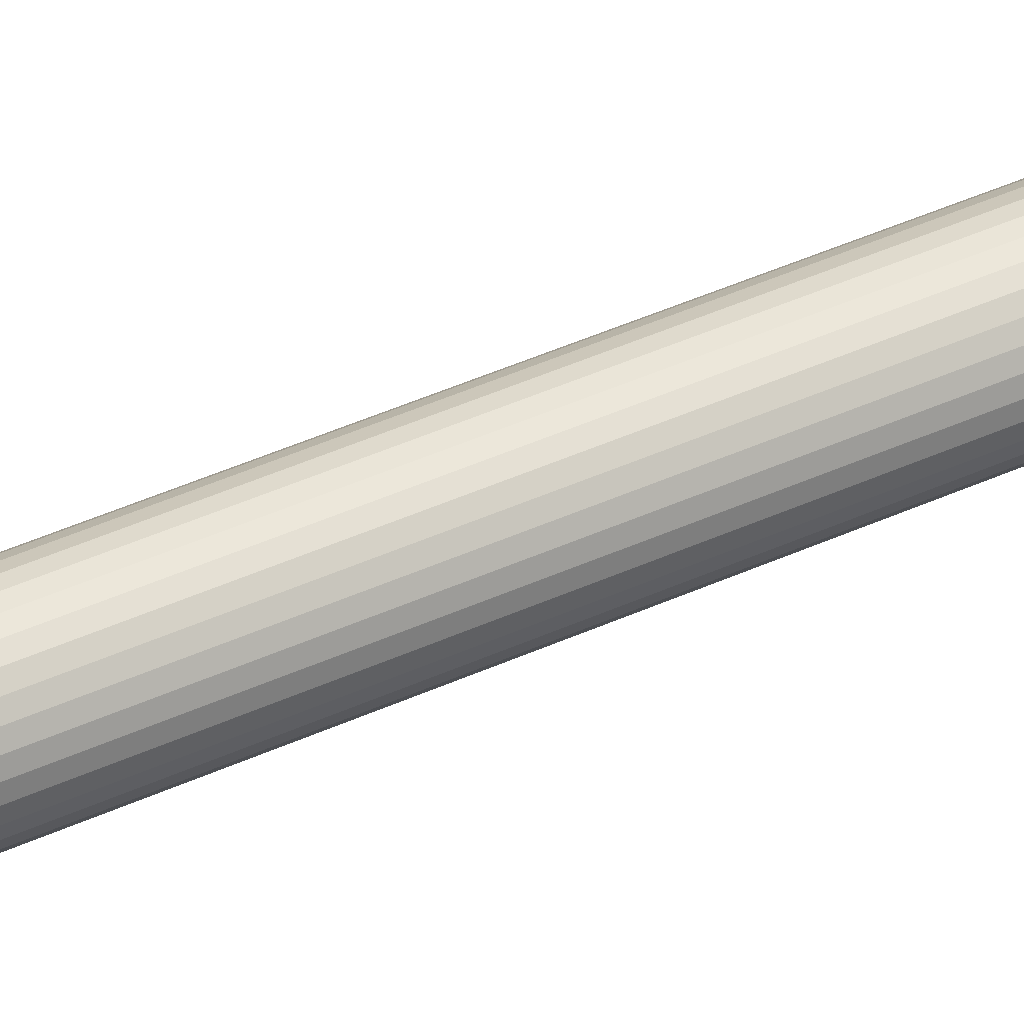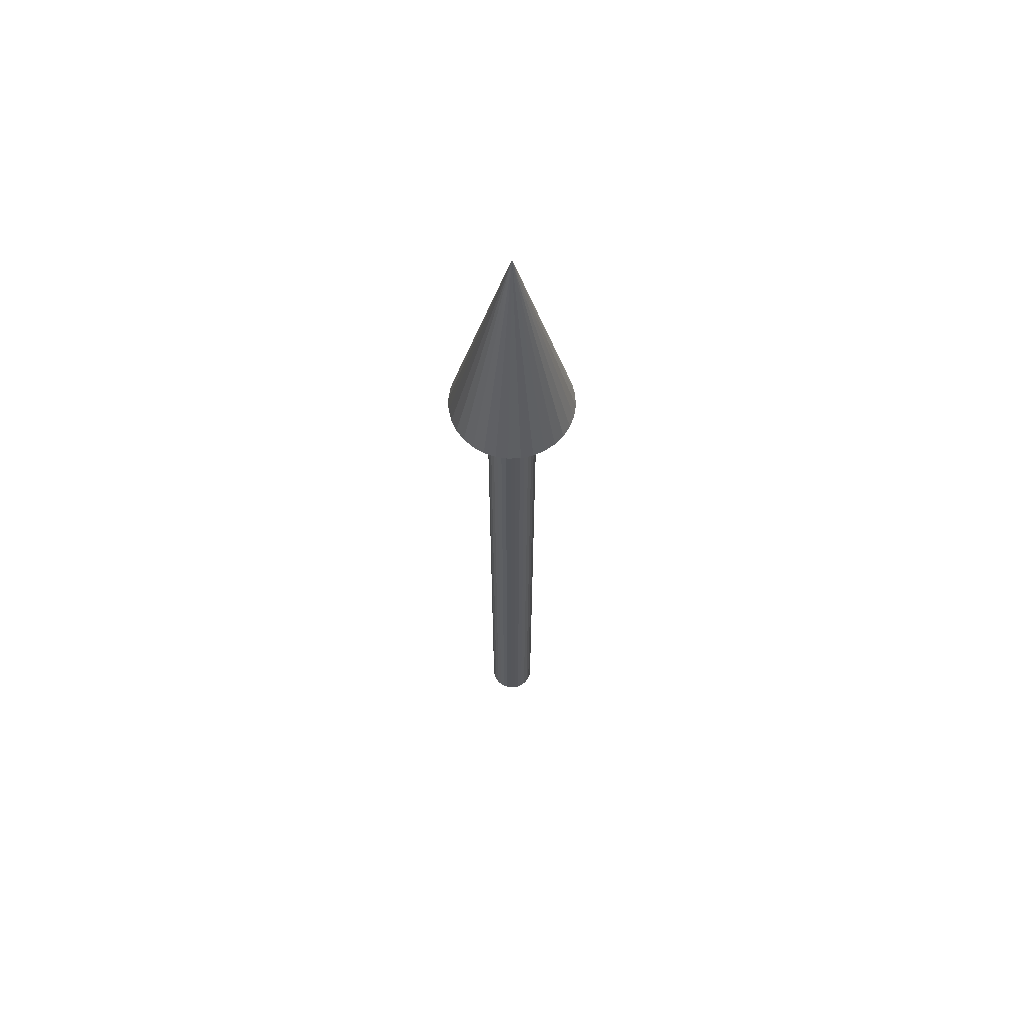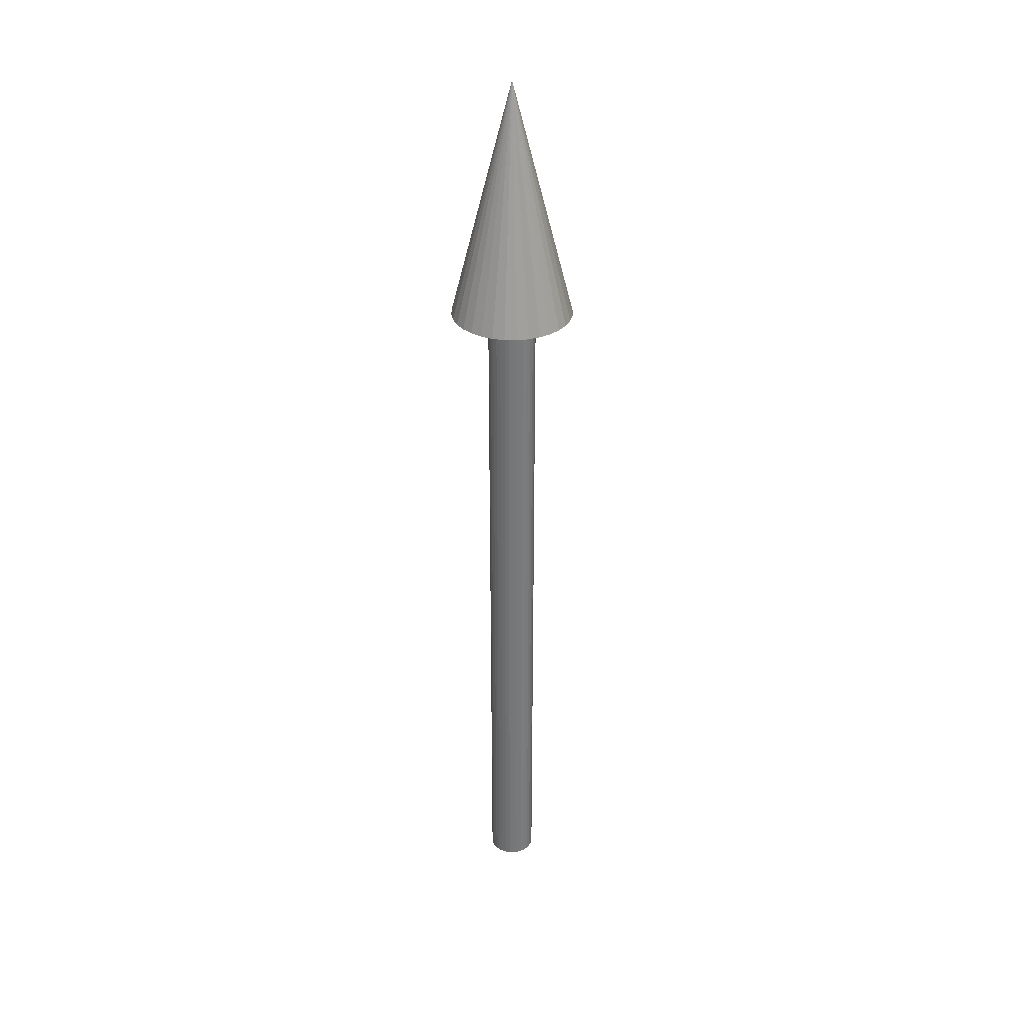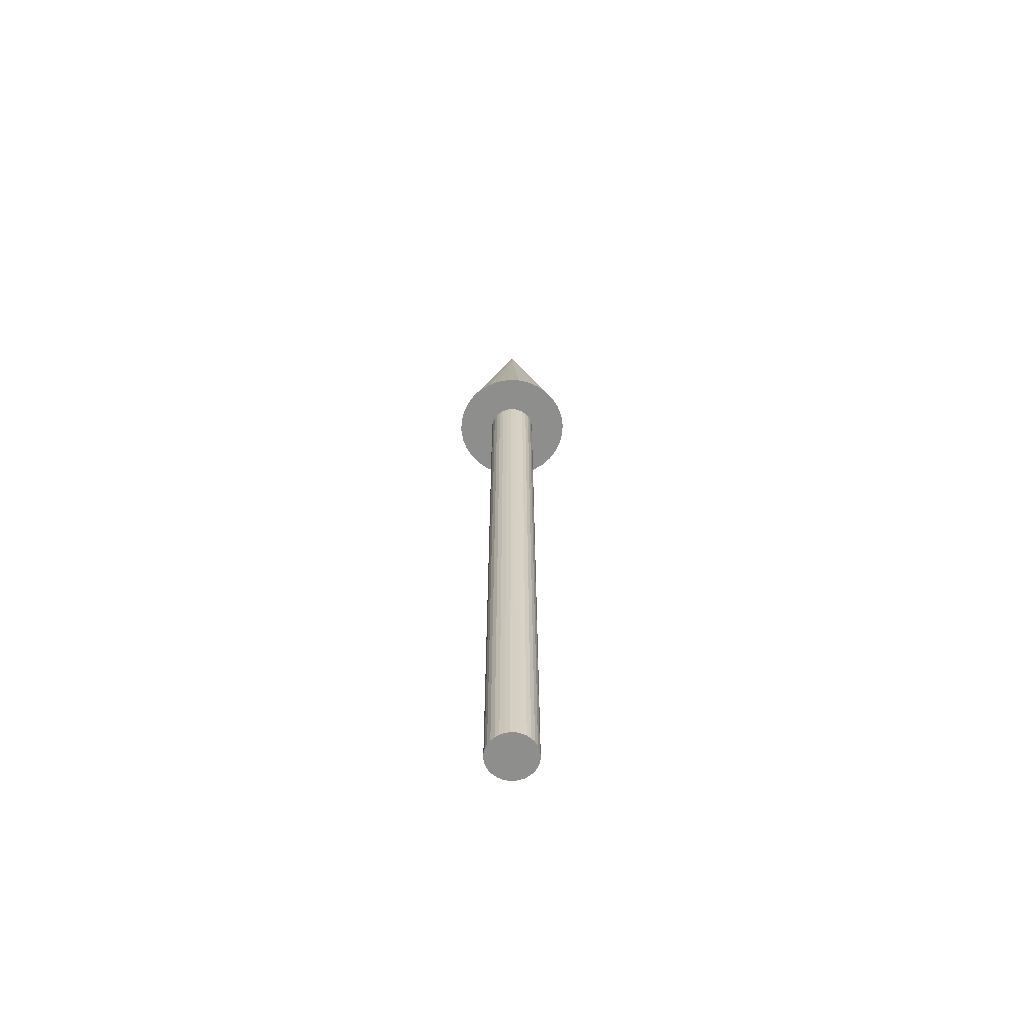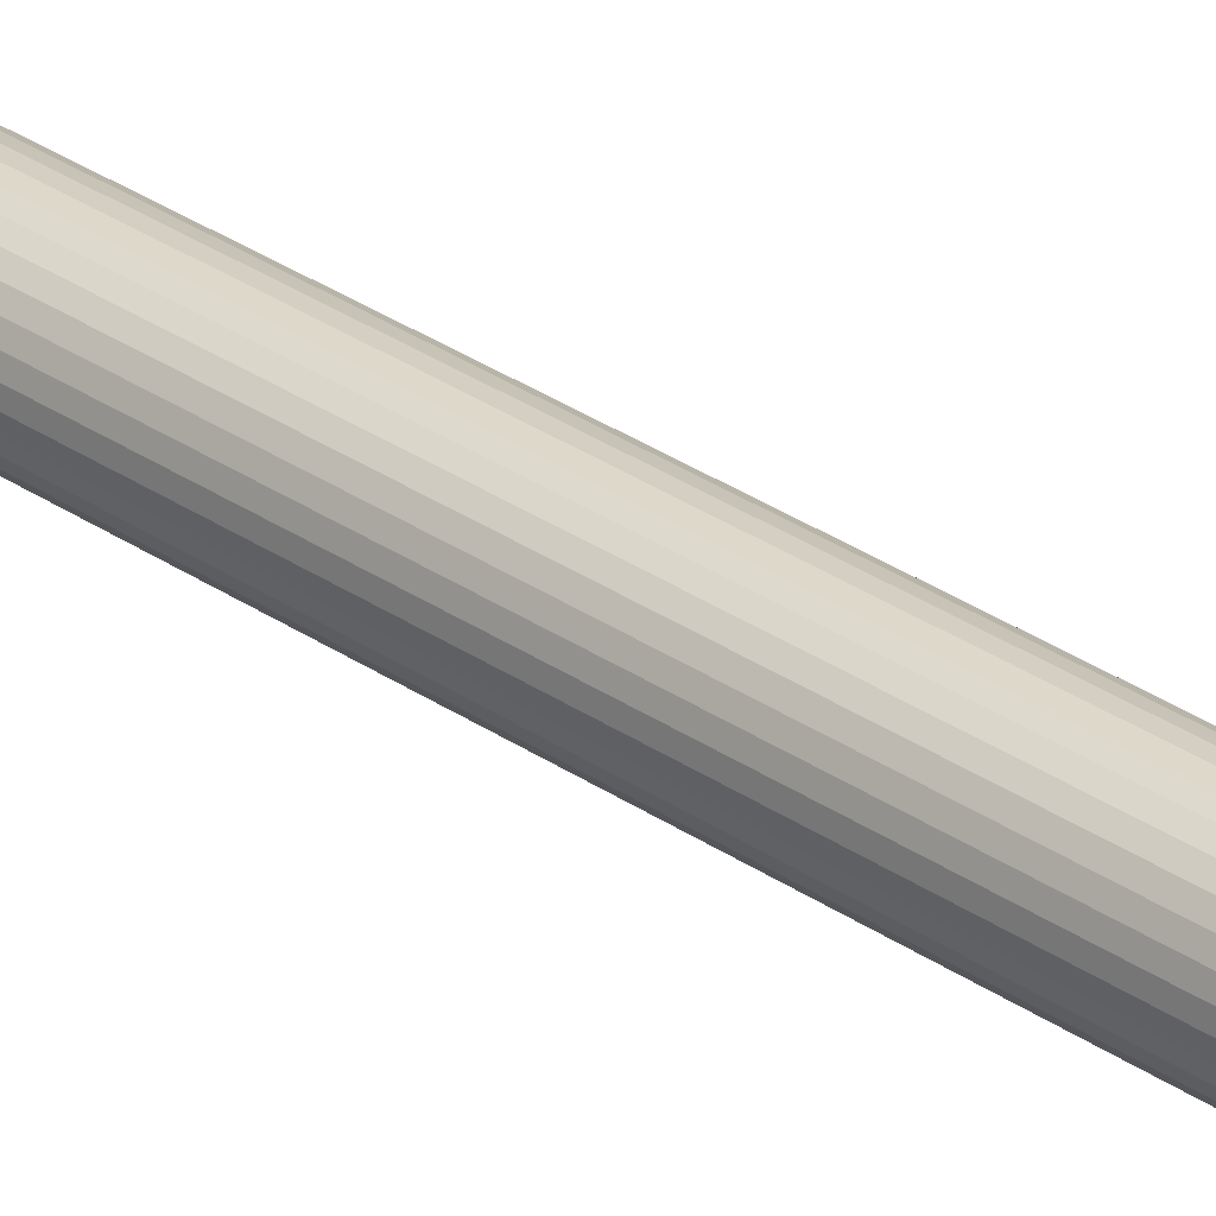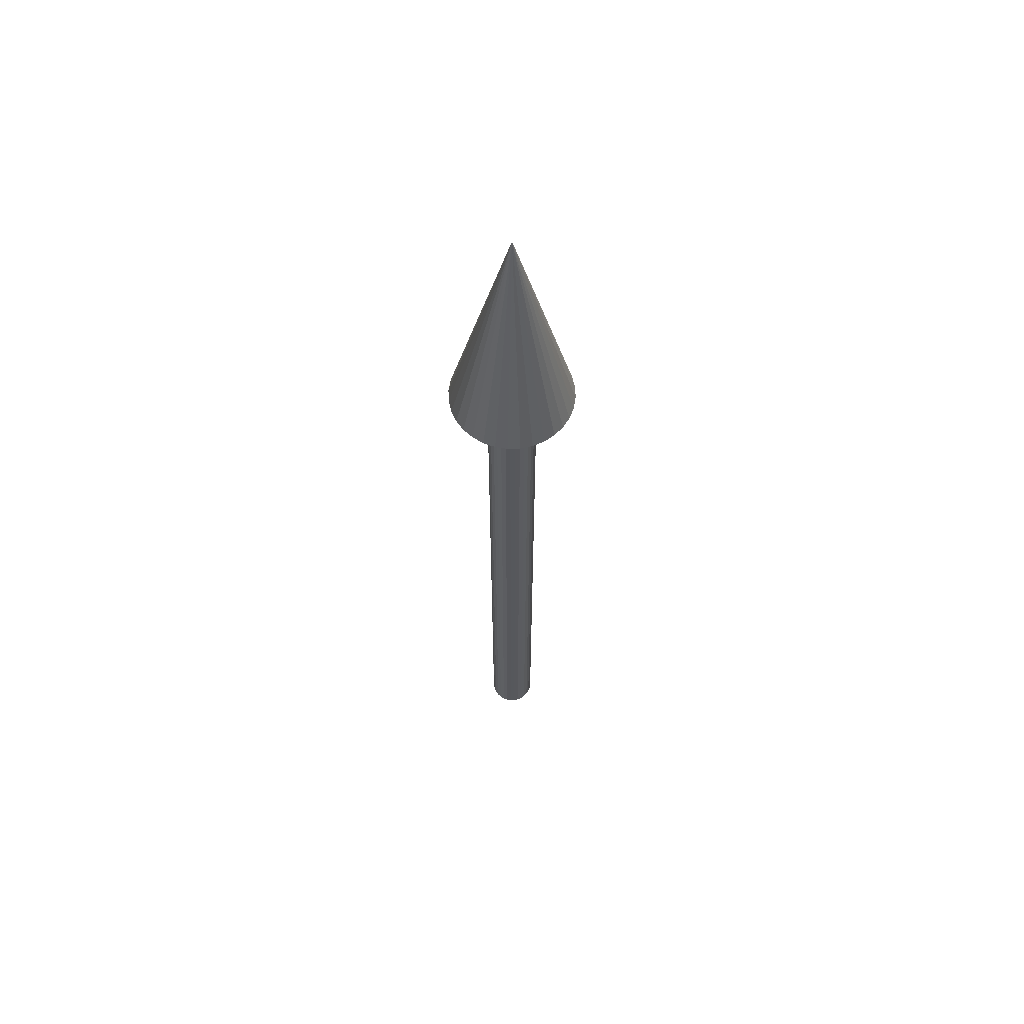
<metadata>
{"format":"obj","ext":"obj","renderer":"f3d","projection":"perspective","resolution":1024,"background":"white","views":[{"elev":38.7,"azim":59.3,"up":"+Z"},{"elev":64.0,"azim":172.1,"up":"+Y"},{"elev":33.1,"azim":130.7,"up":"+Y"},{"elev":-64.9,"azim":48.4,"up":"+Y"},{"elev":29.2,"azim":-43.9,"up":"+Z"},{"elev":61.8,"azim":-131.2,"up":"+Y"}]}
</metadata>
<code>
o Cylinder
v 0 0 -0.025
v 0 0.75 -0.025
v 0.004877 0 -0.02452
v 0.004877 0.75 -0.02452
v 0.009567 0 -0.0231
v 0.009567 0.75 -0.0231
v 0.01389 0 -0.02079
v 0.01389 0.75 -0.02079
v 0.01768 0 -0.01768
v 0.01768 0.75 -0.01768
v 0.02079 0 -0.01389
v 0.02079 0.75 -0.01389
v 0.0231 0 -0.009567
v 0.0231 0.75 -0.009567
v 0.02452 0 -0.004878
v 0.02452 0.75 -0.004878
v 0.025 0 -0
v 0.025 0.75 -0
v 0.02452 0 0.004877
v 0.02452 0.75 0.004877
v 0.0231 0 0.009567
v 0.0231 0.75 0.009567
v 0.02079 0 0.01389
v 0.02079 0.75 0.01389
v 0.01768 0 0.01768
v 0.01768 0.75 0.01768
v 0.01389 0 0.02079
v 0.01389 0.75 0.02079
v 0.009567 0 0.0231
v 0.009567 0.75 0.0231
v 0.004877 0 0.02452
v 0.004877 0.75 0.02452
v 0 0 0.025
v 0 0.75 0.025
v -0.004877 0 0.02452
v -0.004877 0.75 0.02452
v -0.009567 0 0.0231
v -0.009567 0.75 0.0231
v -0.01389 0 0.02079
v -0.01389 0.75 0.02079
v -0.01768 0 0.01768
v -0.01768 0.75 0.01768
v -0.02079 0 0.01389
v -0.02079 0.75 0.01389
v -0.0231 0 0.009567
v -0.0231 0.75 0.009567
v -0.02452 0 0.004877
v -0.02452 0.75 0.004877
v -0.025 0 -0
v -0.025 0.75 -0
v -0.02452 0 -0.004878
v -0.02452 0.75 -0.004878
v -0.0231 0 -0.009567
v -0.0231 0.75 -0.009567
v -0.02079 0 -0.01389
v -0.02079 0.75 -0.01389
v -0.01768 0 -0.01768
v -0.01768 0.75 -0.01768
v -0.01389 0 -0.02079
v -0.01389 0.75 -0.02079
v -0.009567 0 -0.0231
v -0.009567 0.75 -0.0231
v -0.004877 0 -0.02452
v -0.004877 0.75 -0.02452
v 0 0.75 -0.06375
v 0.01244 0.75 -0.06252
v 0.0244 0.75 -0.0589
v 0.03542 0.75 -0.05301
v 0.04508 0.75 -0.04508
v 0.05301 0.75 -0.03542
v 0.0589 0.75 -0.0244
v 0.06252 0.75 -0.01244
v 0.06375 0.75 -0
v 0.06252 0.75 0.01244
v 0.0589 0.75 0.0244
v 0.05301 0.75 0.03542
v 0.04508 0.75 0.04508
v 0.03542 0.75 0.05301
v 0.0244 0.75 0.0589
v 0.01244 0.75 0.06252
v 0 0.75 0.06375
v -0.01244 0.75 0.06252
v -0.0244 0.75 0.0589
v -0.03542 0.75 0.05301
v -0.04508 0.75 0.04508
v -0.05301 0.75 0.03542
v -0.0589 0.75 0.0244
v -0.06252 0.75 0.01244
v -0.06375 0.75 -0
v -0.06252 0.75 -0.01244
v -0.0589 0.75 -0.0244
v -0.05301 0.75 -0.03542
v -0.04508 0.75 -0.04508
v -0.03542 0.75 -0.05301
v -0.0244 0.75 -0.0589
v -0.01244 0.75 -0.06252
v 0 1 -0
f 1 2 4 3
f 3 4 6 5
f 5 6 8 7
f 7 8 10 9
f 9 10 12 11
f 11 12 14 13
f 13 14 16 15
f 15 16 18 17
f 17 18 20 19
f 19 20 22 21
f 21 22 24 23
f 23 24 26 25
f 25 26 28 27
f 27 28 30 29
f 29 30 32 31
f 31 32 34 33
f 33 34 36 35
f 35 36 38 37
f 37 38 40 39
f 39 40 42 41
f 41 42 44 43
f 43 44 46 45
f 45 46 48 47
f 47 48 50 49
f 49 50 52 51
f 51 52 54 53
f 53 54 56 55
f 55 56 58 57
f 57 58 60 59
f 59 60 62 61
f 64 62 95 96
f 61 62 64 63
f 63 64 2 1
f 1 3 5 7 9 11 13 15 17 19 21 23 25 27 29 31 33 35 37 39 41 43 45 47 49 51 53 55 57 59 61 63
f 89 88 97
f 20 18 73 74
f 38 36 82 83
f 56 54 91 92
f 12 10 69 70
f 30 28 78 79
f 4 2 65 66
f 48 46 87 88
f 2 64 96 65
f 22 20 74 75
f 40 38 83 84
f 58 56 92 93
f 14 12 70 71
f 32 30 79 80
f 50 48 88 89
f 6 4 66 67
f 24 22 75 76
f 42 40 84 85
f 60 58 93 94
f 16 14 71 72
f 34 32 80 81
f 52 50 89 90
f 8 6 67 68
f 26 24 76 77
f 44 42 85 86
f 62 60 94 95
f 18 16 72 73
f 36 34 81 82
f 54 52 90 91
f 10 8 68 69
f 28 26 77 78
f 46 44 86 87
f 76 75 97
f 90 89 97
f 77 76 97
f 91 90 97
f 78 77 97
f 92 91 97
f 79 78 97
f 66 65 97
f 93 92 97
f 80 79 97
f 67 66 97
f 94 93 97
f 81 80 97
f 68 67 97
f 95 94 97
f 82 81 97
f 69 68 97
f 96 95 97
f 83 82 97
f 70 69 97
f 65 96 97
f 84 83 97
f 71 70 97
f 85 84 97
f 72 71 97
f 86 85 97
f 73 72 97
f 87 86 97
f 74 73 97
f 88 87 97
f 75 74 97

</code>
